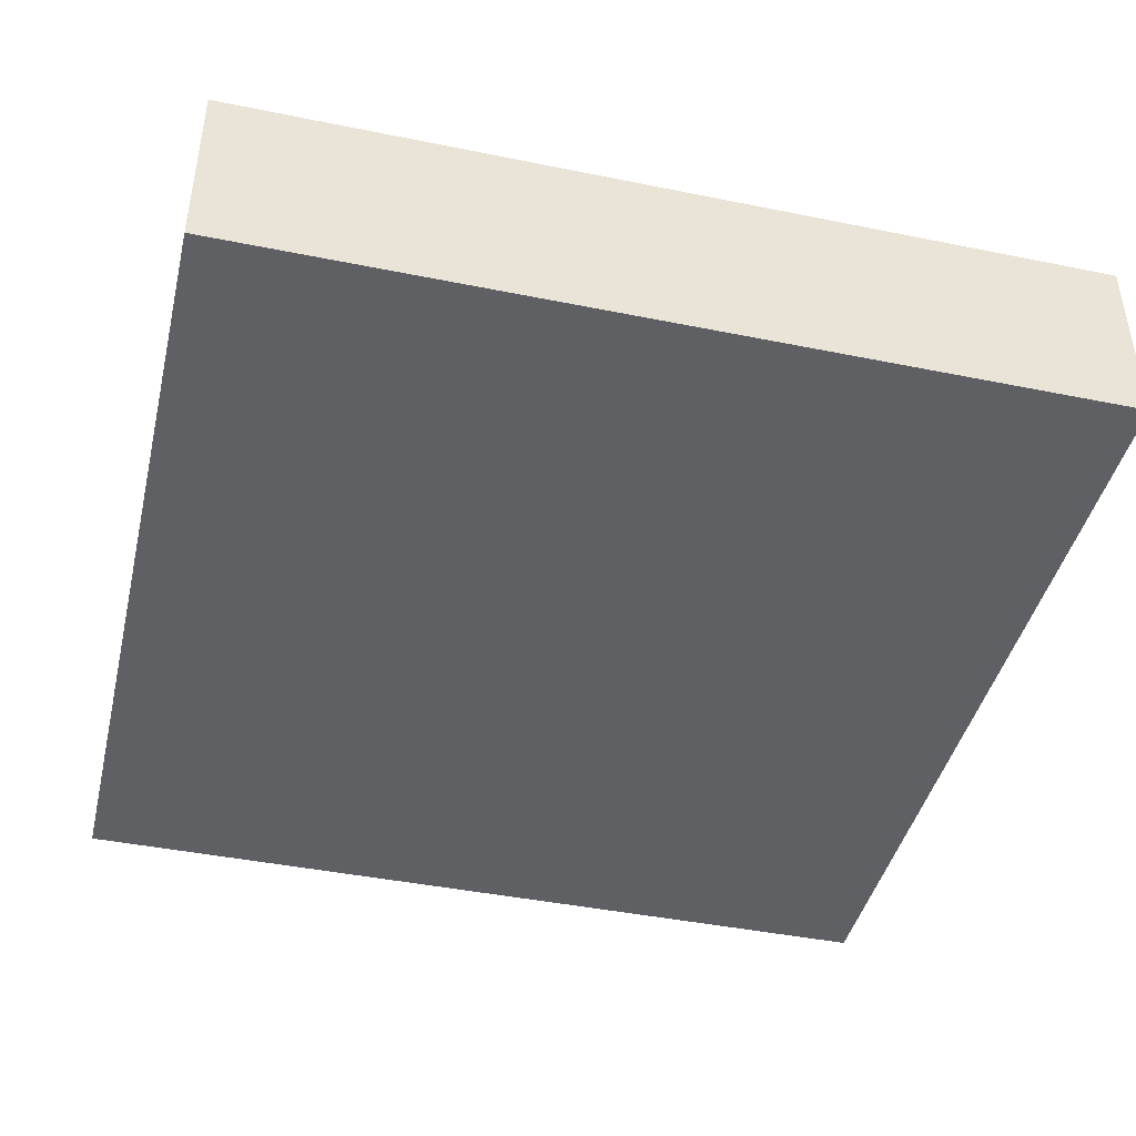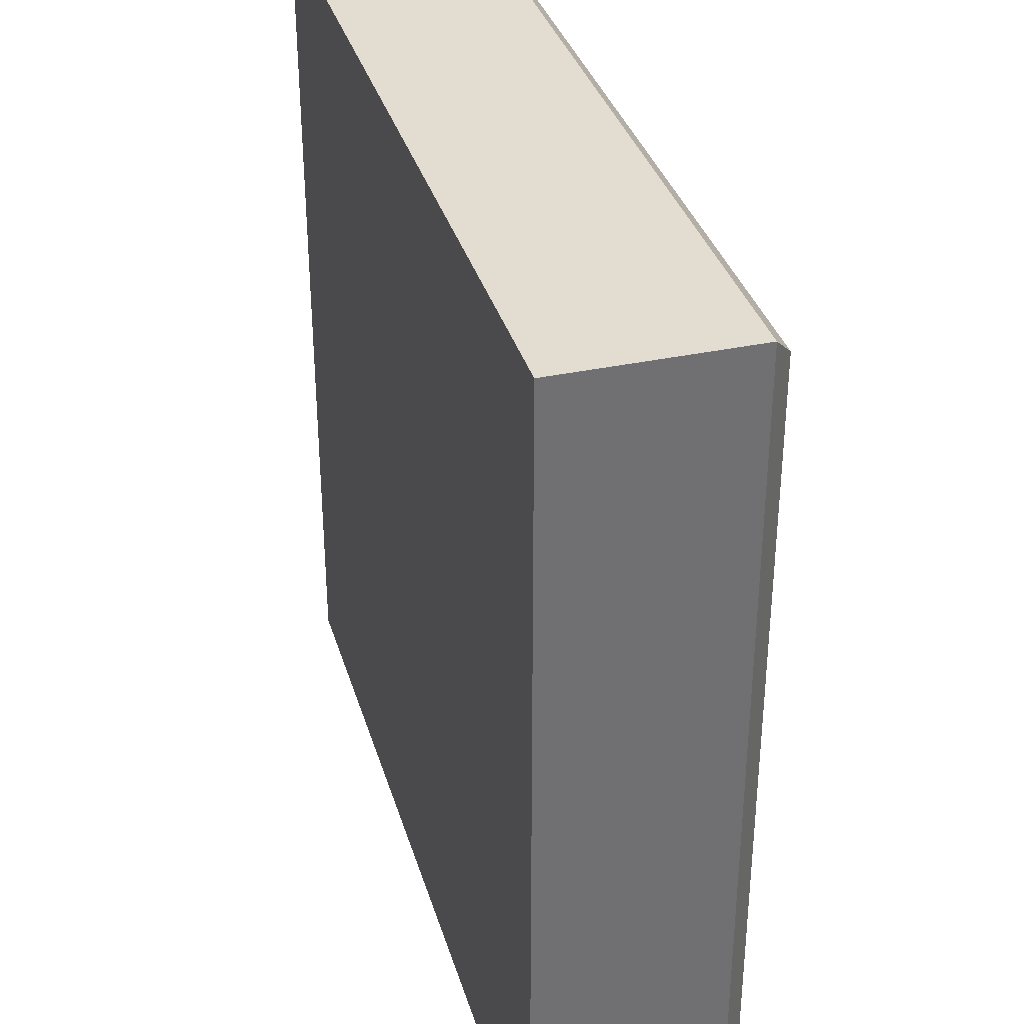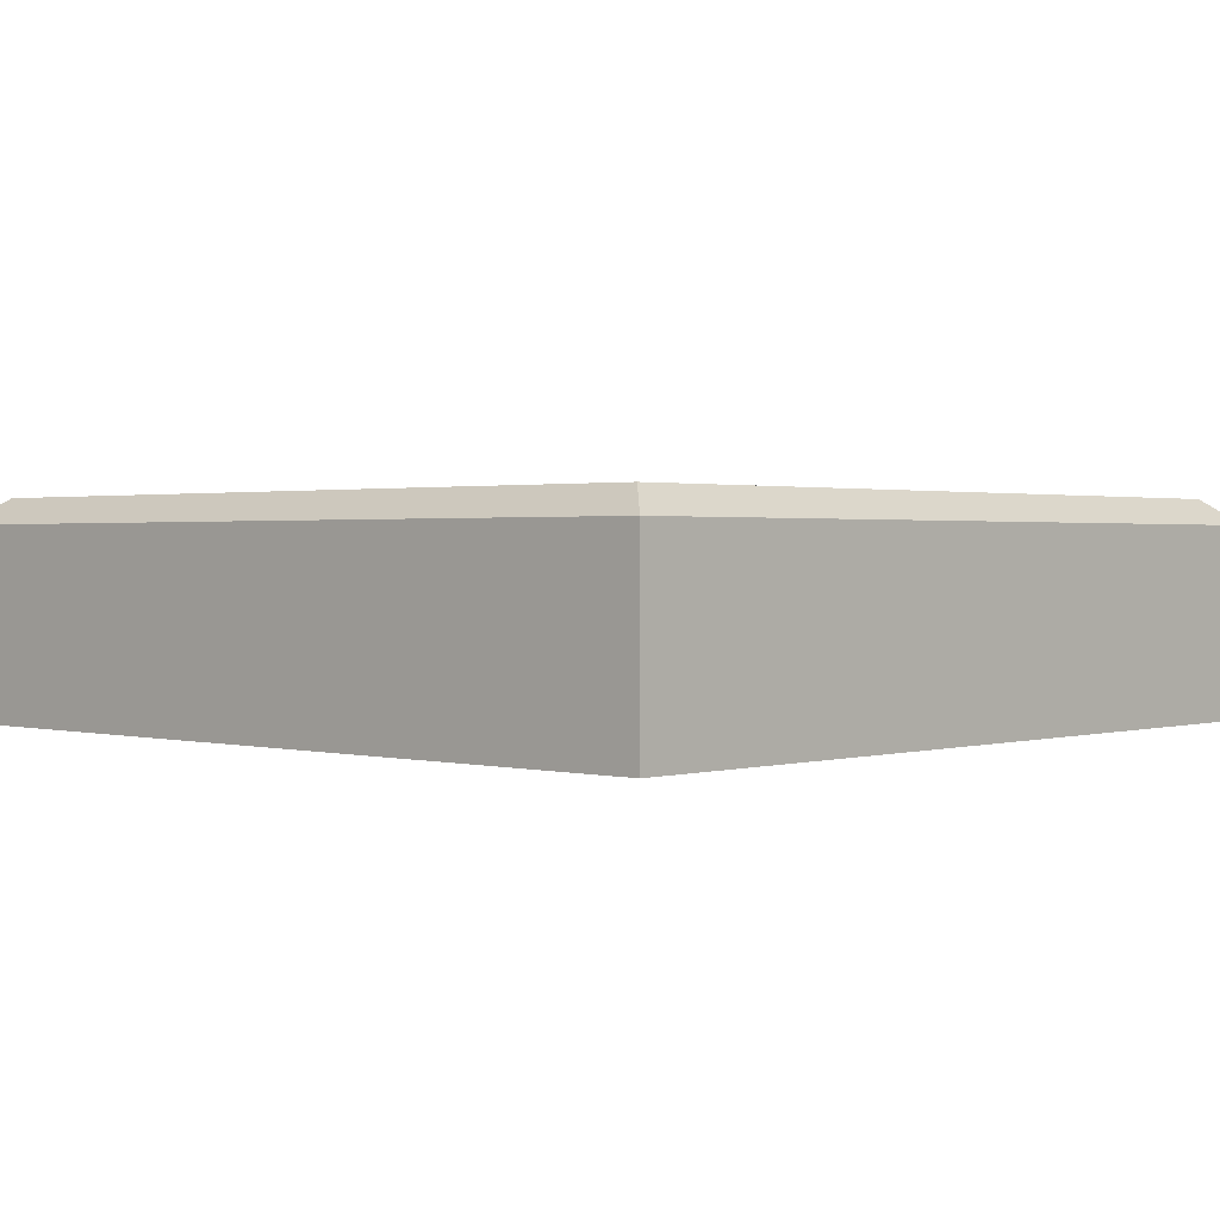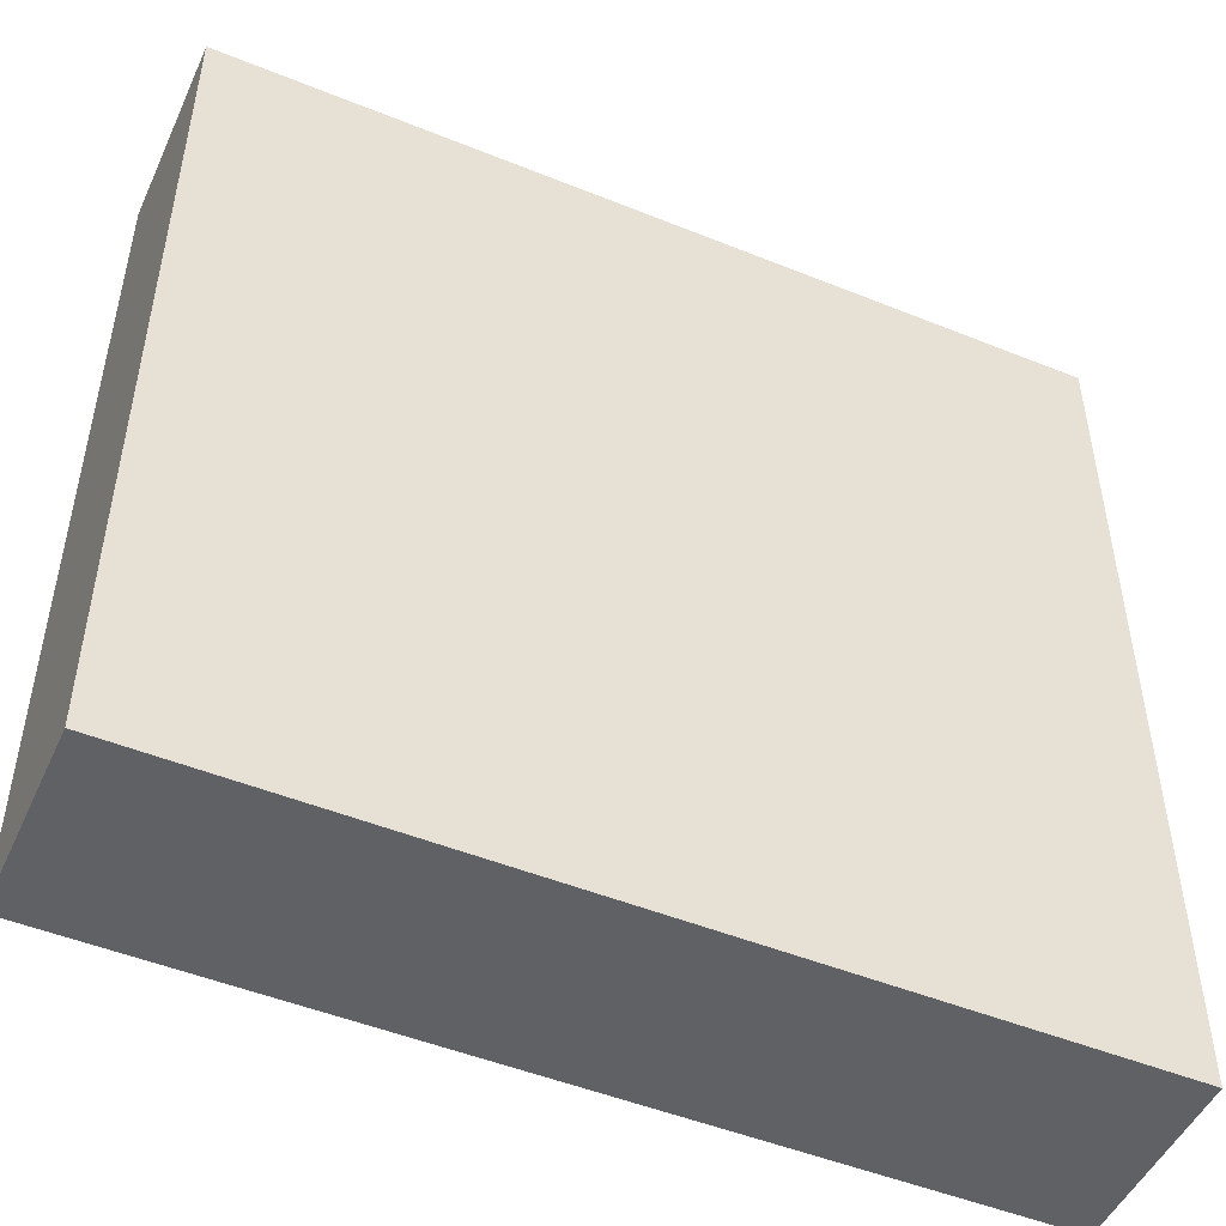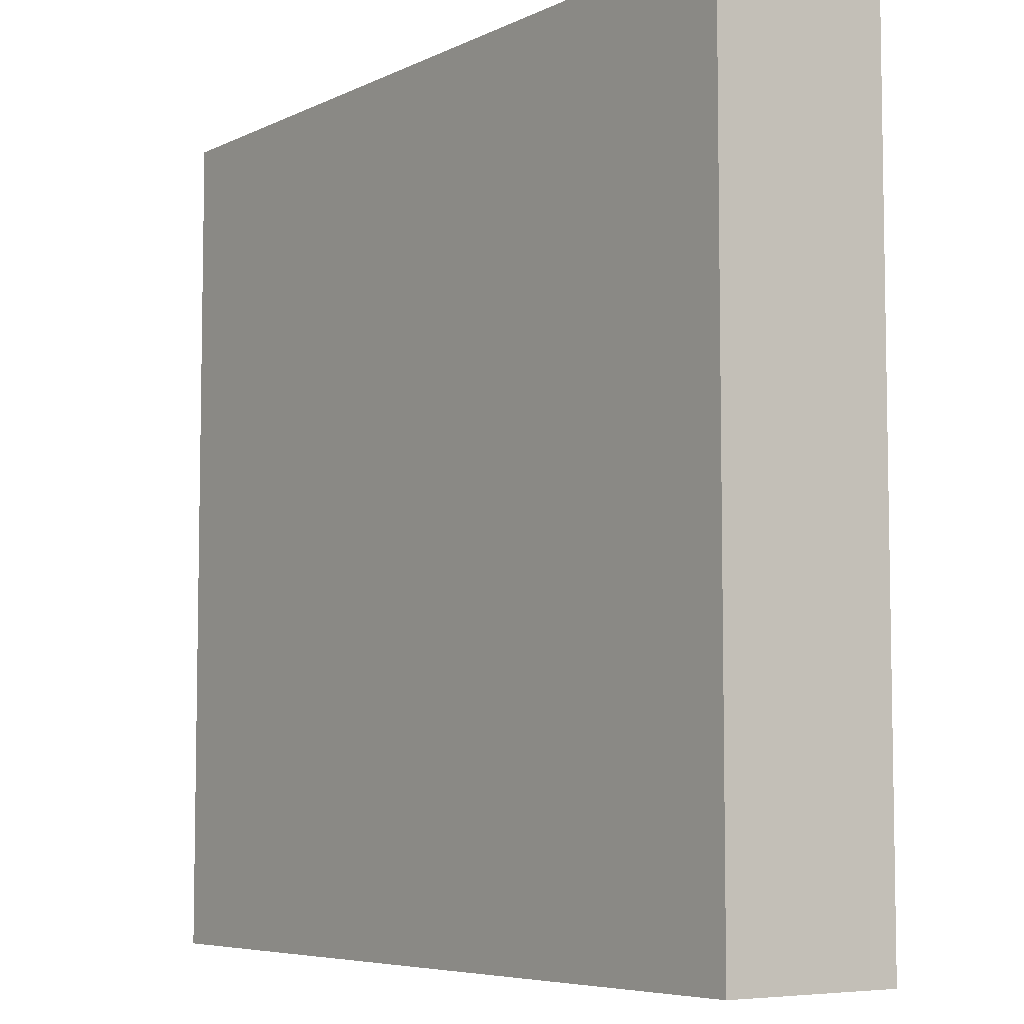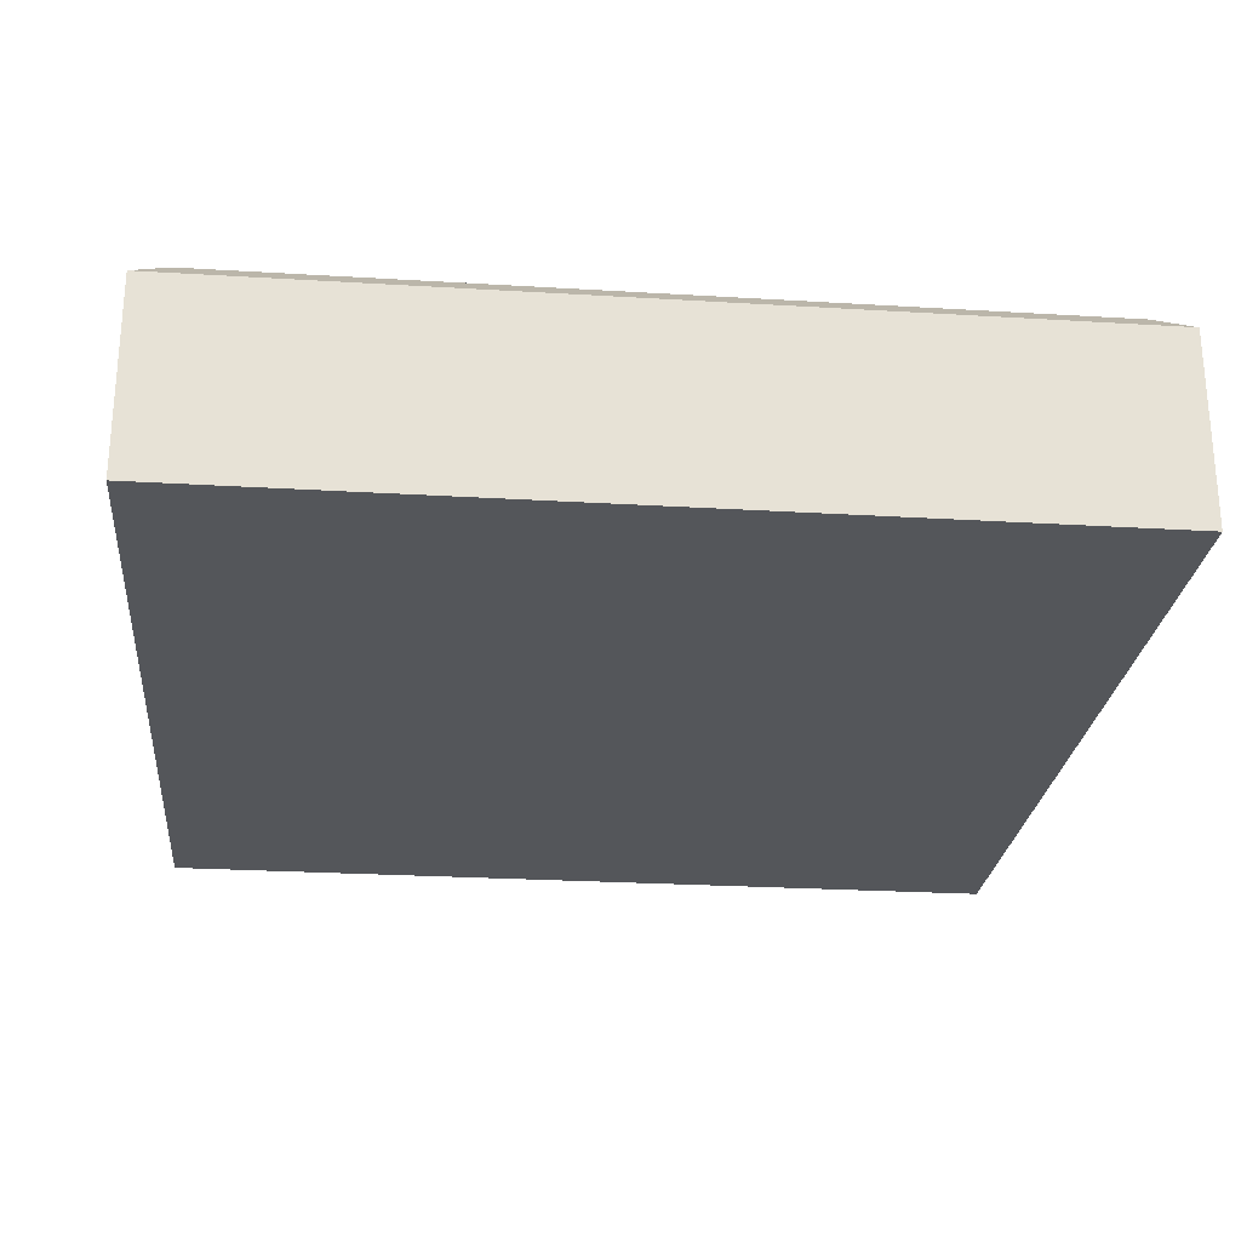
<metadata>
{"format":"obj","ext":"obj","renderer":"f3d","projection":"perspective","resolution":1024,"background":"white","views":[{"elev":-43.2,"azim":-13.5,"up":"+Y"},{"elev":35.2,"azim":74.1,"up":"+Z"},{"elev":1.3,"azim":43.0,"up":"+Y"},{"elev":-49.4,"azim":-24.1,"up":"+Z"},{"elev":-6.3,"azim":53.9,"up":"+Z"},{"elev":-25.3,"azim":-5.6,"up":"+Y"}]}
</metadata>
<code>
v  -6.907 0 6.907
v  -6.907 0 -6.907
v  6.907 0 -6.907
v  6.907 0 6.907
v  -6.407 3.398 6.407
v  6.407 3.398 6.407
v  6.407 3.398 -6.407
v  -6.407 3.398 -6.407
v  6.907 2.994 6.907
v  -6.907 2.994 6.907
v  6.907 2.994 -6.907
v  -6.907 2.994 -6.907
g Object002
f 1 2 3
f 3 4 1
f 5 6 7
f 7 8 5
f 1 4 9
f 9 10 1
f 4 3 11
f 11 9 4
f 3 2 12
f 12 11 3
f 2 1 10
f 10 12 2
f 10 9 6
f 6 5 10
f 9 11 7
f 7 6 9
f 11 12 8
f 8 7 11
f 12 10 5
f 5 8 12

</code>
